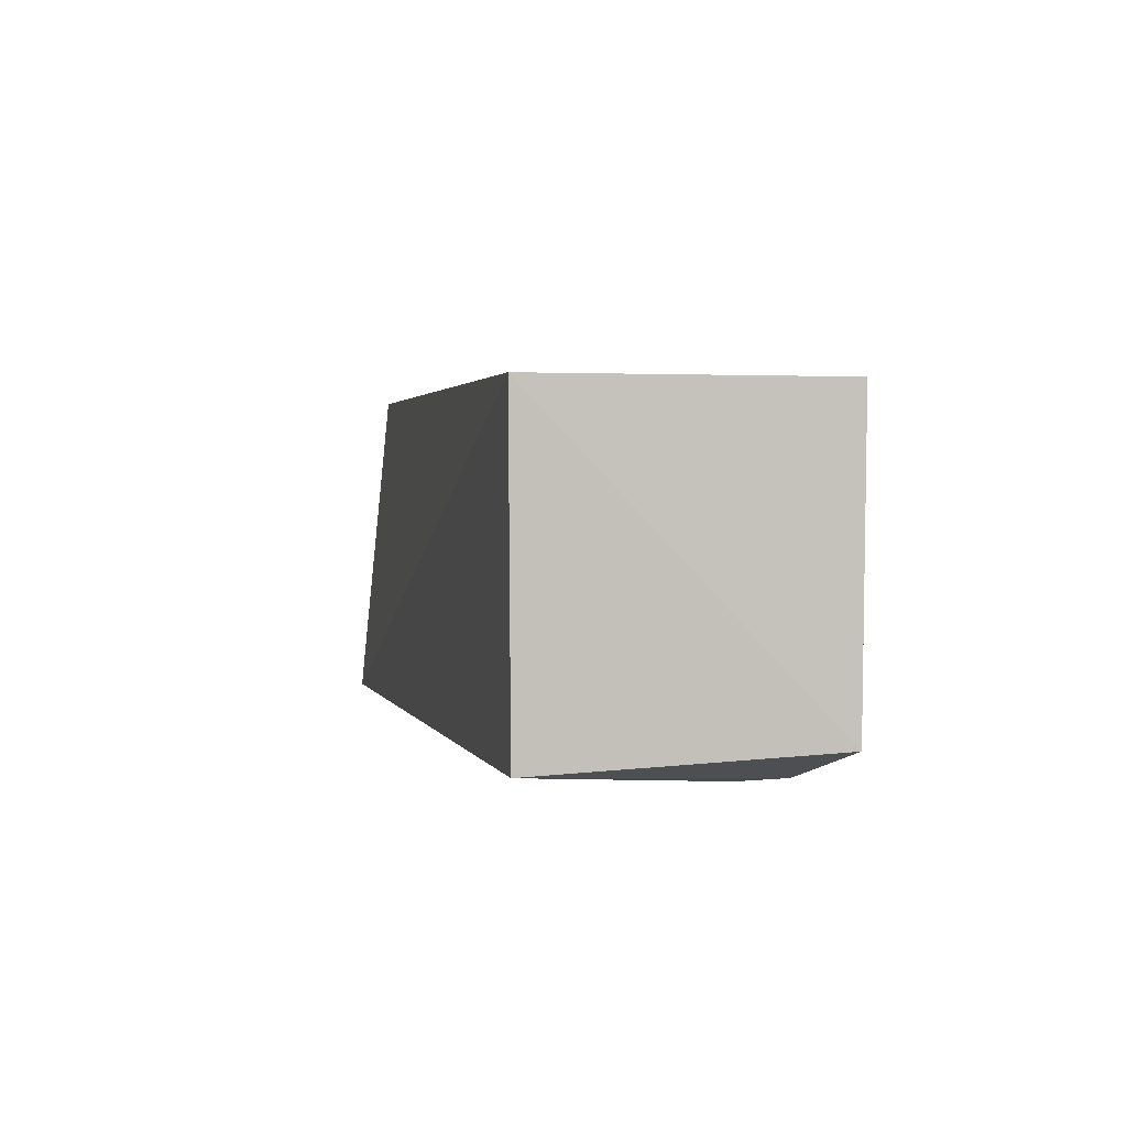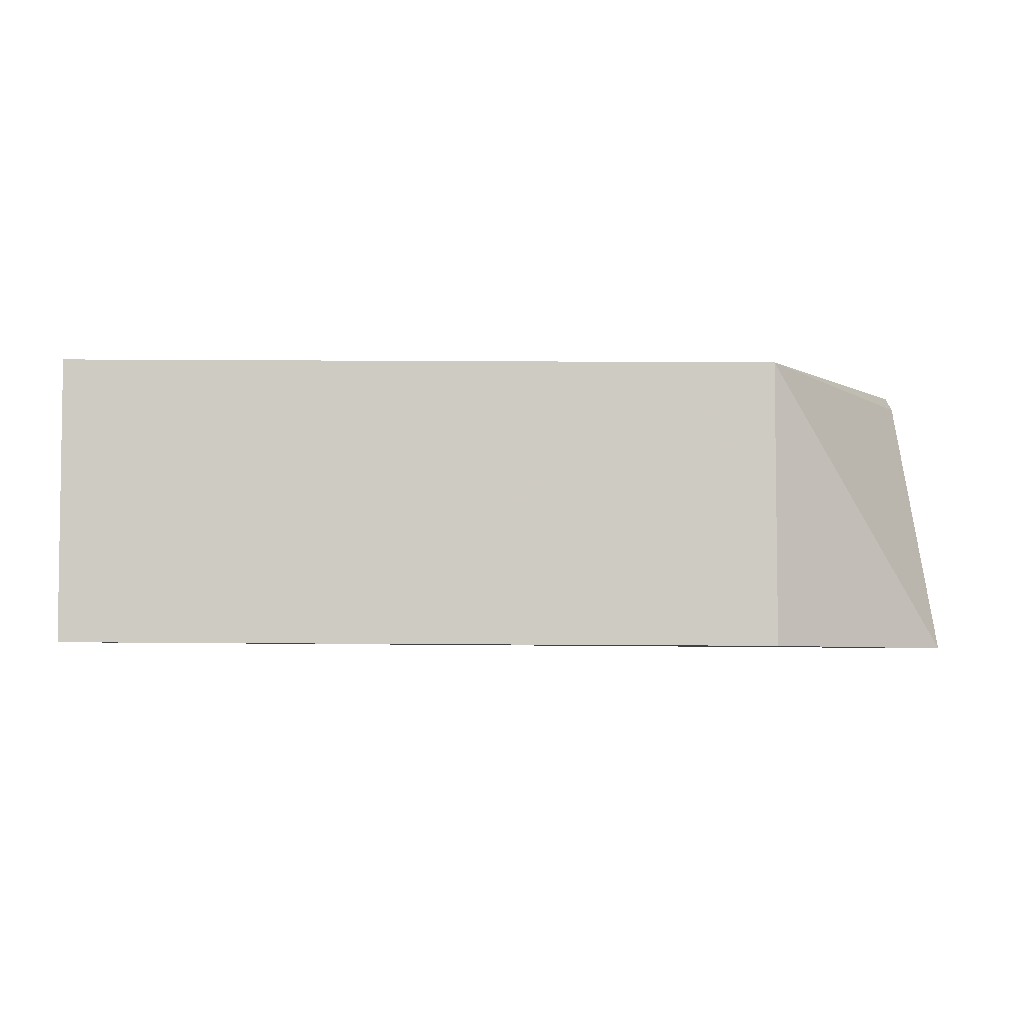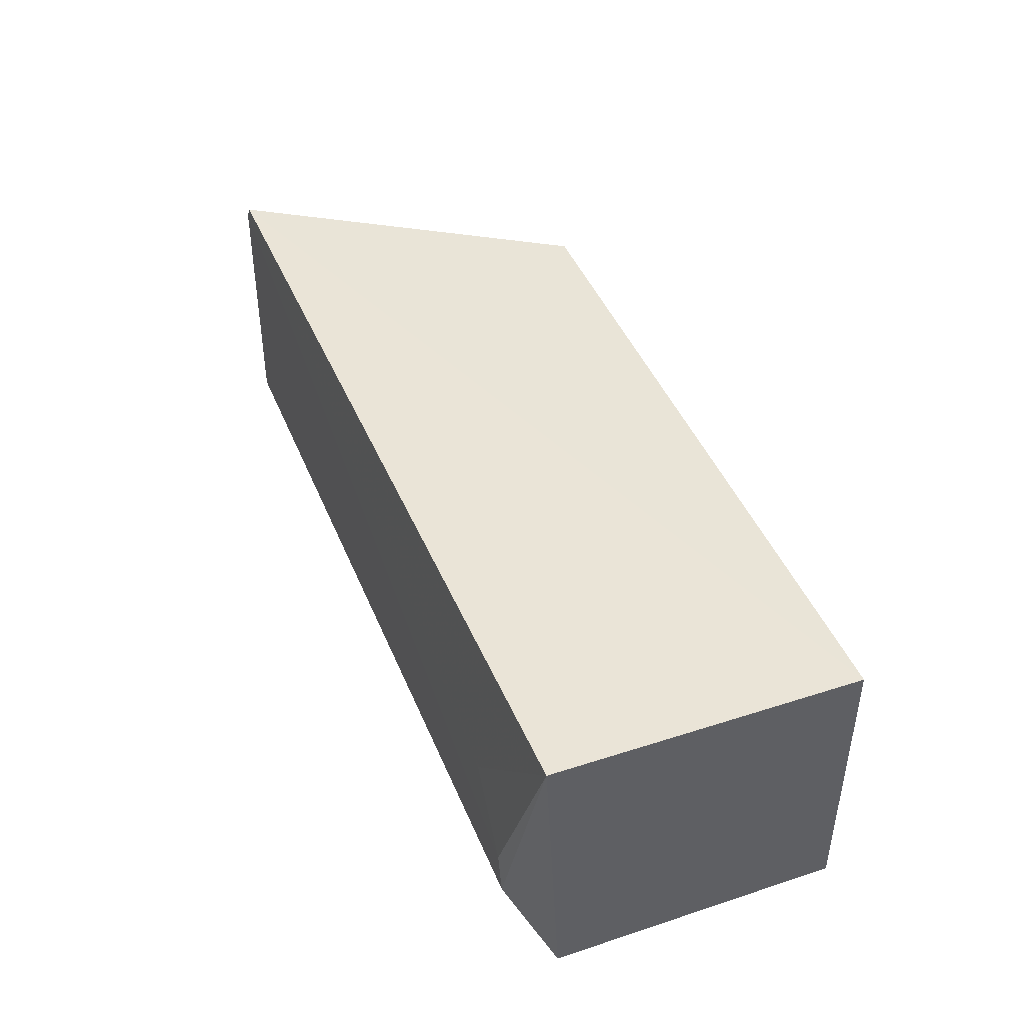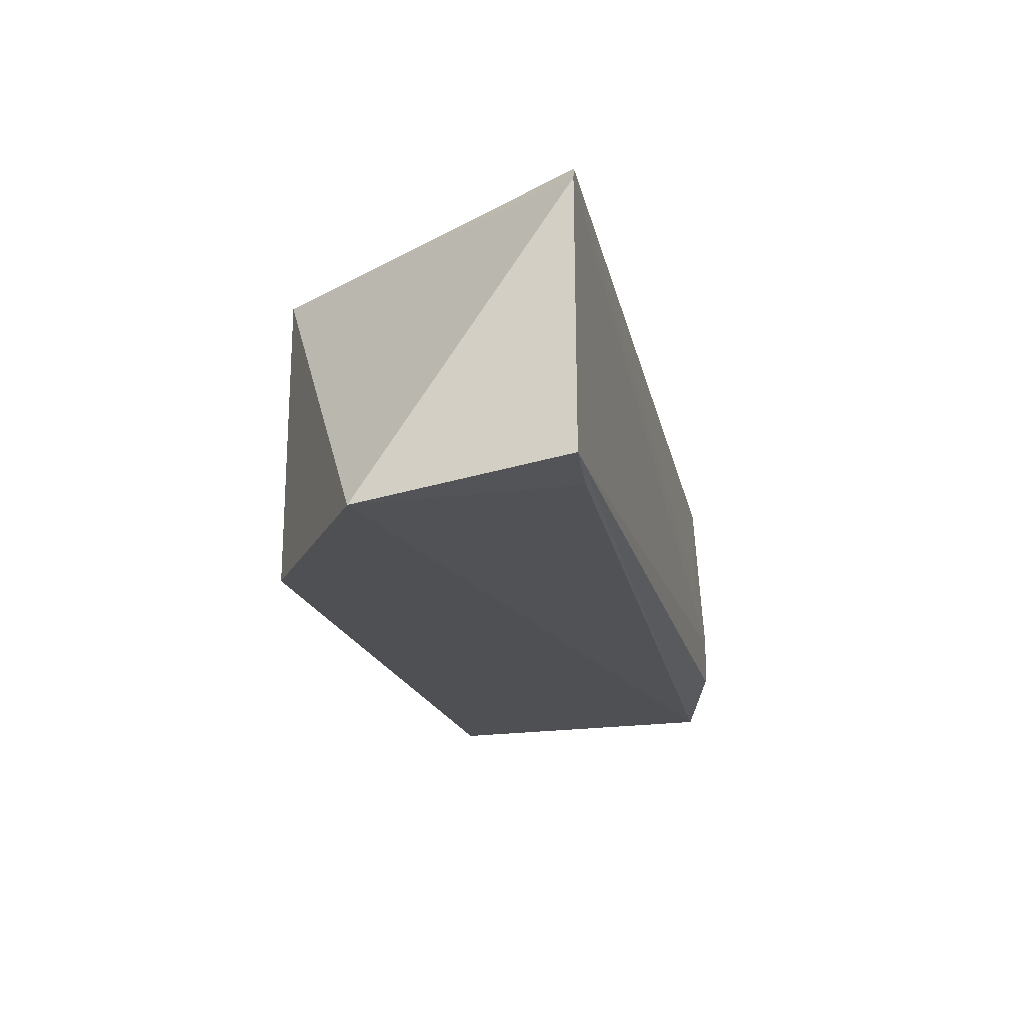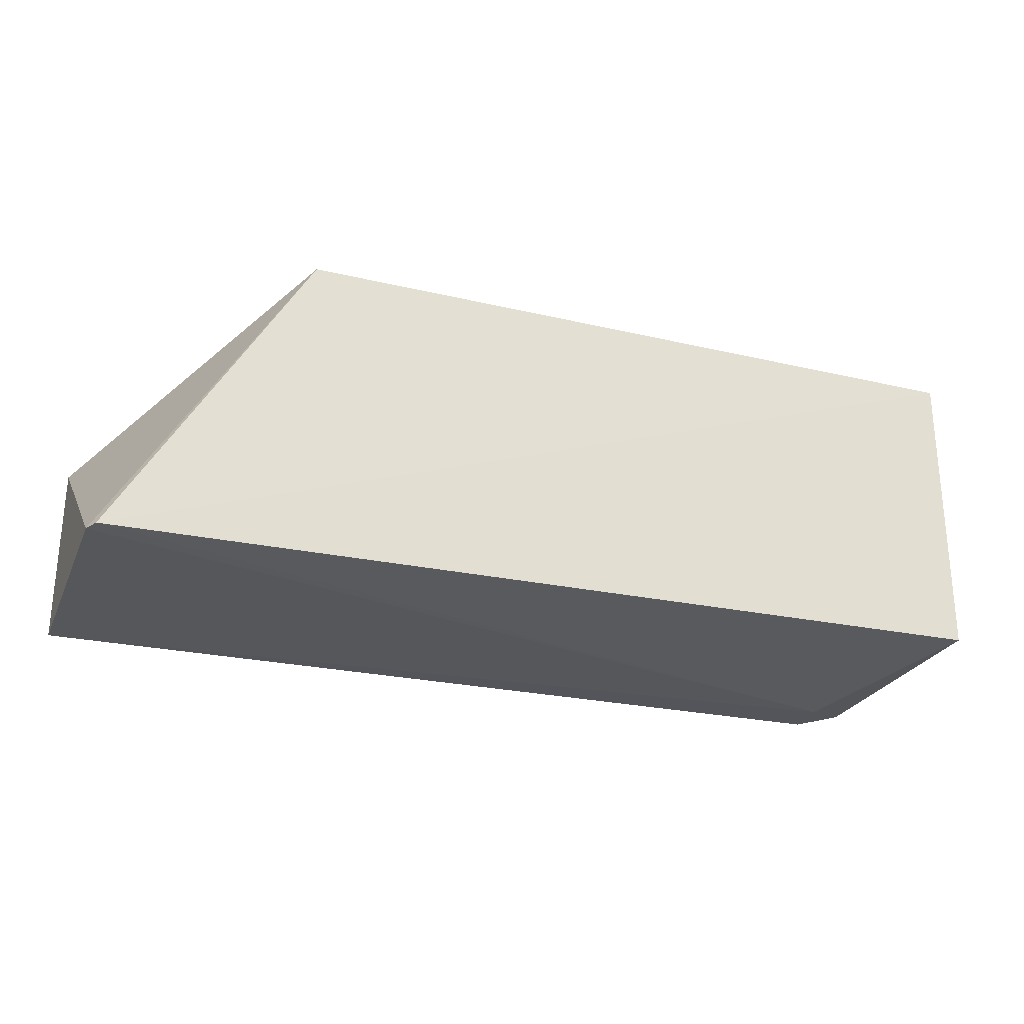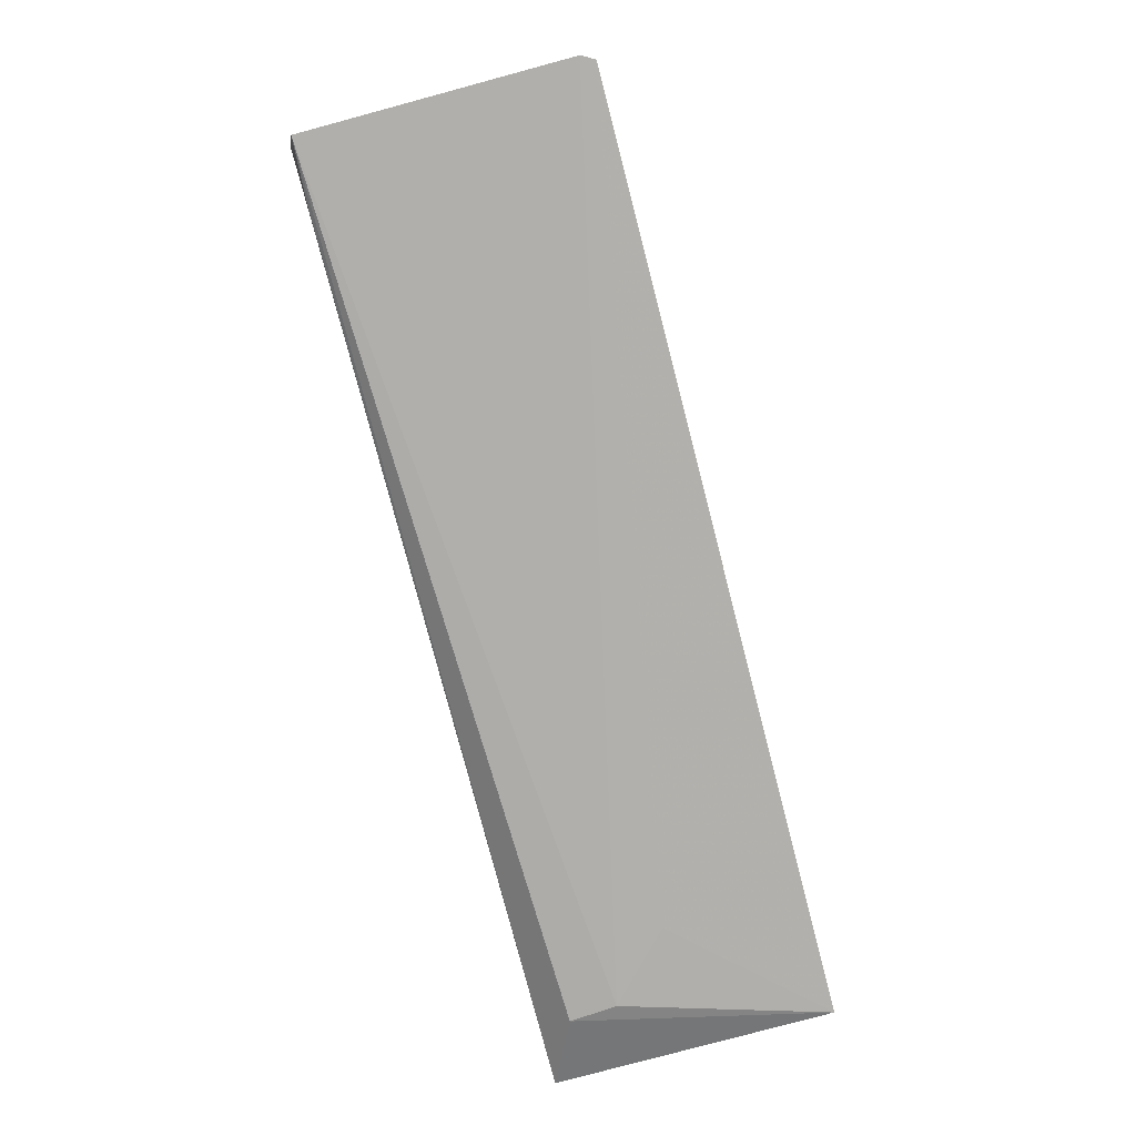
<metadata>
{"format":"obj","ext":"obj","renderer":"f3d","projection":"perspective","resolution":1024,"background":"white","views":[{"elev":2.6,"azim":-102.1,"up":"+Z"},{"elev":-4.5,"azim":-1.5,"up":"+Y"},{"elev":43.2,"azim":-110.7,"up":"+Y"},{"elev":-19.5,"azim":103.3,"up":"+Y"},{"elev":-27.3,"azim":160.1,"up":"+Z"},{"elev":-78.4,"azim":105.3,"up":"+Z"}]}
</metadata>
<code>
v 0.01403 -0.03119 0.01498
v 0.02222 -0.04325 0.009533
v 0.02197 -0.0308 0.00133
v -0.01592 -0.03127 0.002253
v -0.01596 -0.04302 0.01496
v 0.02232 -0.04204 0.001249
v -0.01595 -0.03119 0.01498
v 0.02227 -0.03134 0.001292
v 0.01404 -0.04317 0.01499
v -0.01617 -0.04283 0.002795
v -0.01304 -0.03945 0.001446
v 0.01961 -0.04224 0.001505
v -0.01042 -0.0369 0.001578
v -0.0132 -0.0414 0.001527
f 7 1 3
f 7 3 4
f 8 1 2
f 8 3 1
f 8 2 6
f 9 5 2
f 9 2 1
f 9 7 5
f 9 1 7
f 10 7 4
f 10 5 7
f 10 2 5
f 11 8 6
f 11 3 8
f 12 10 6
f 12 6 2
f 12 2 10
f 13 11 4
f 13 4 3
f 13 3 11
f 14 10 4
f 14 4 11
f 14 11 6
f 14 6 10

</code>
